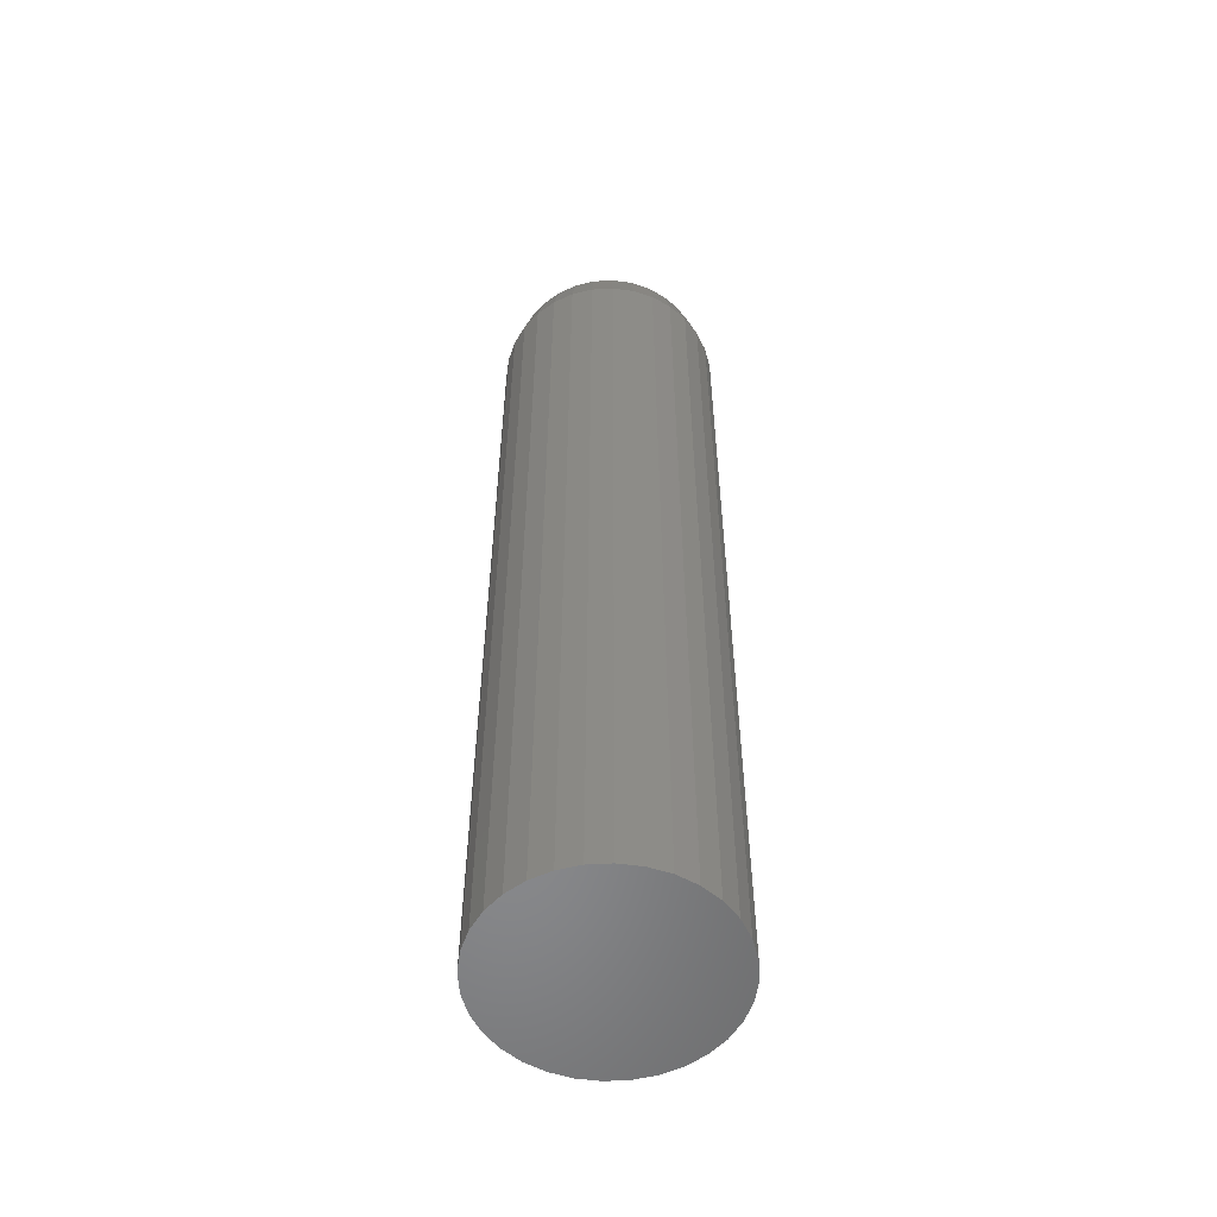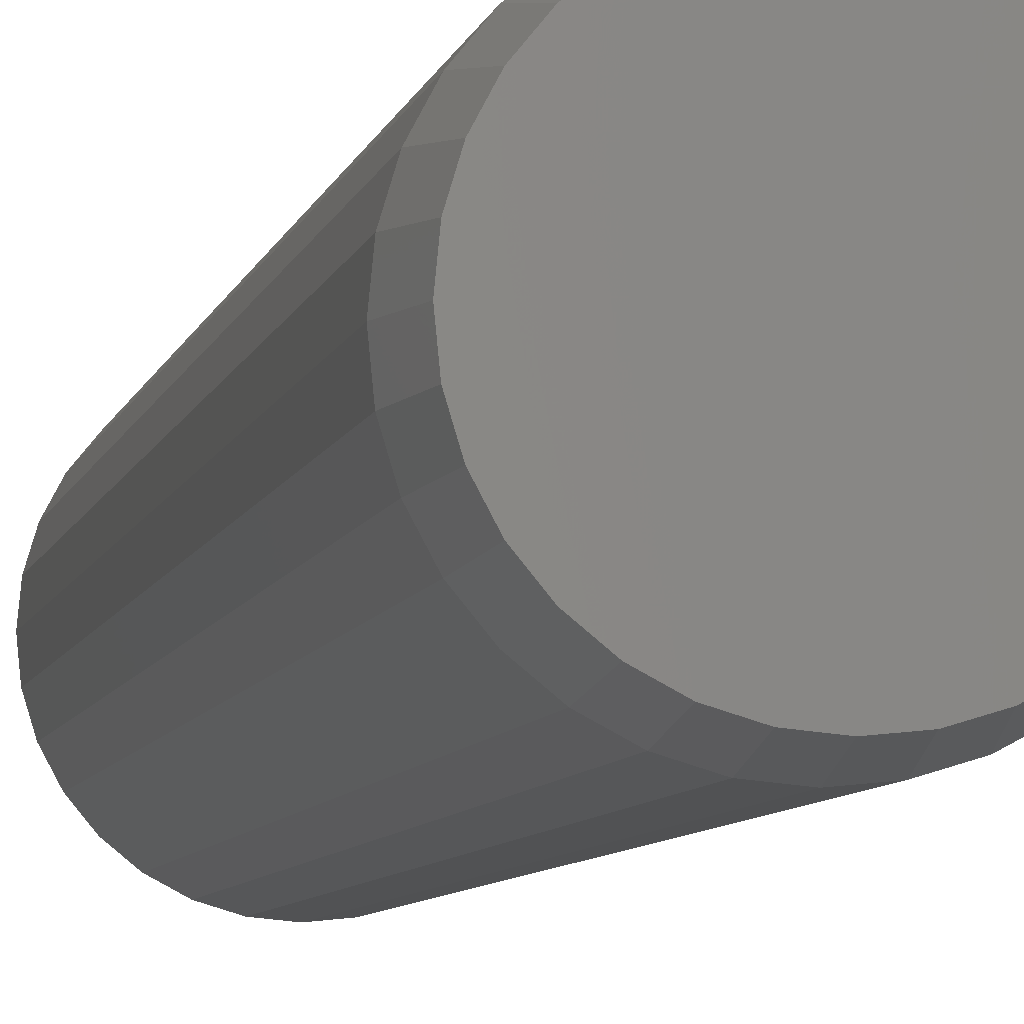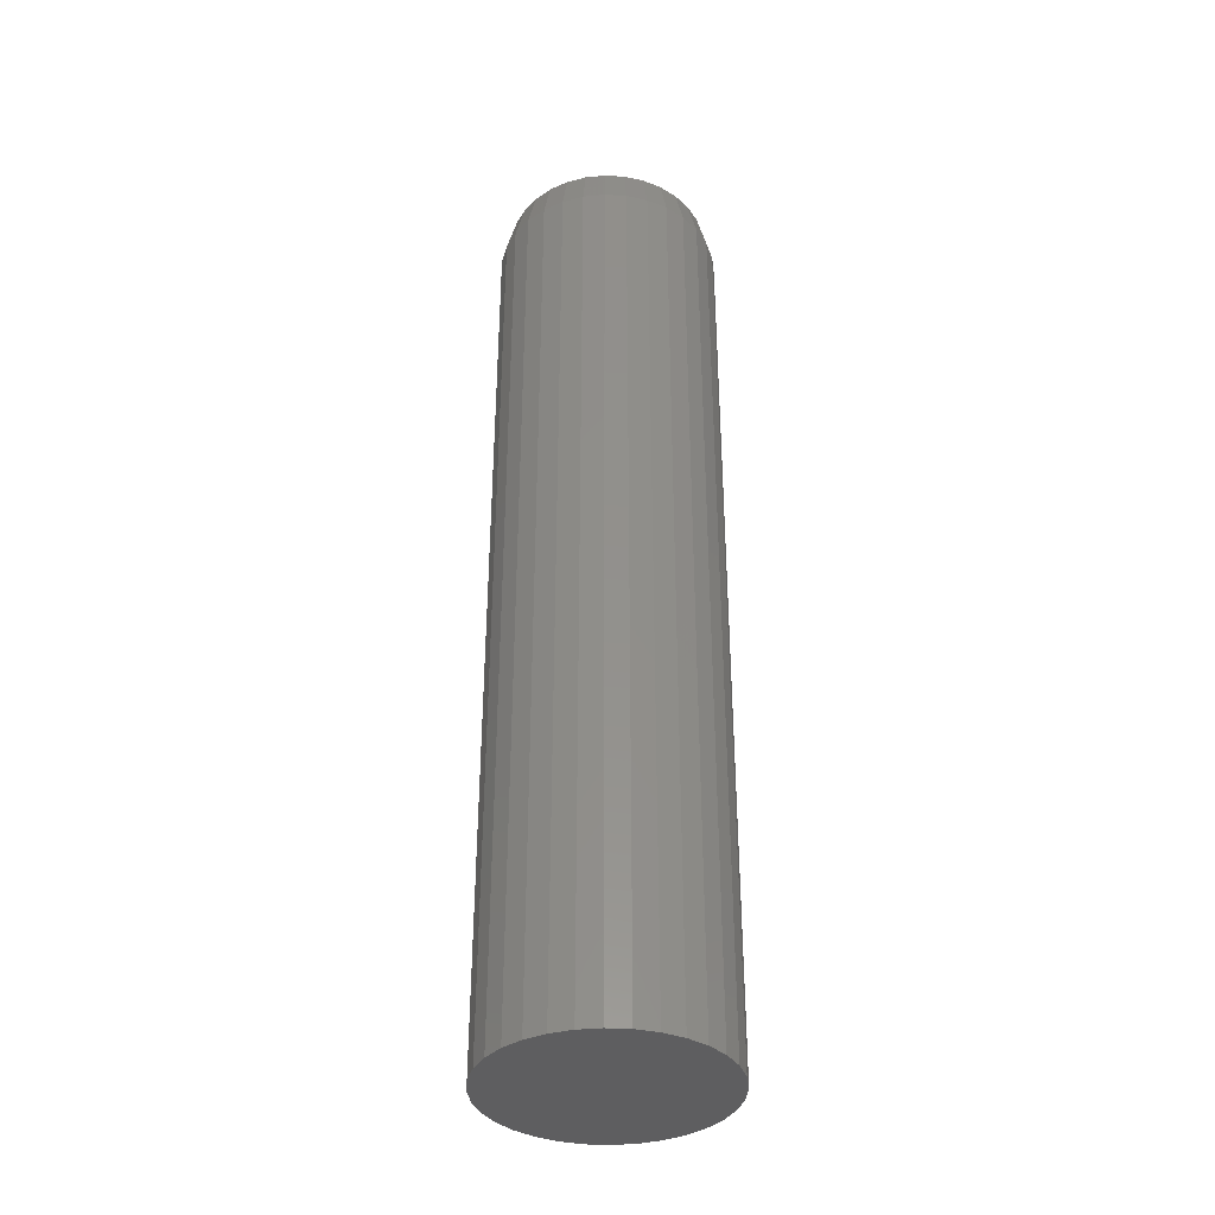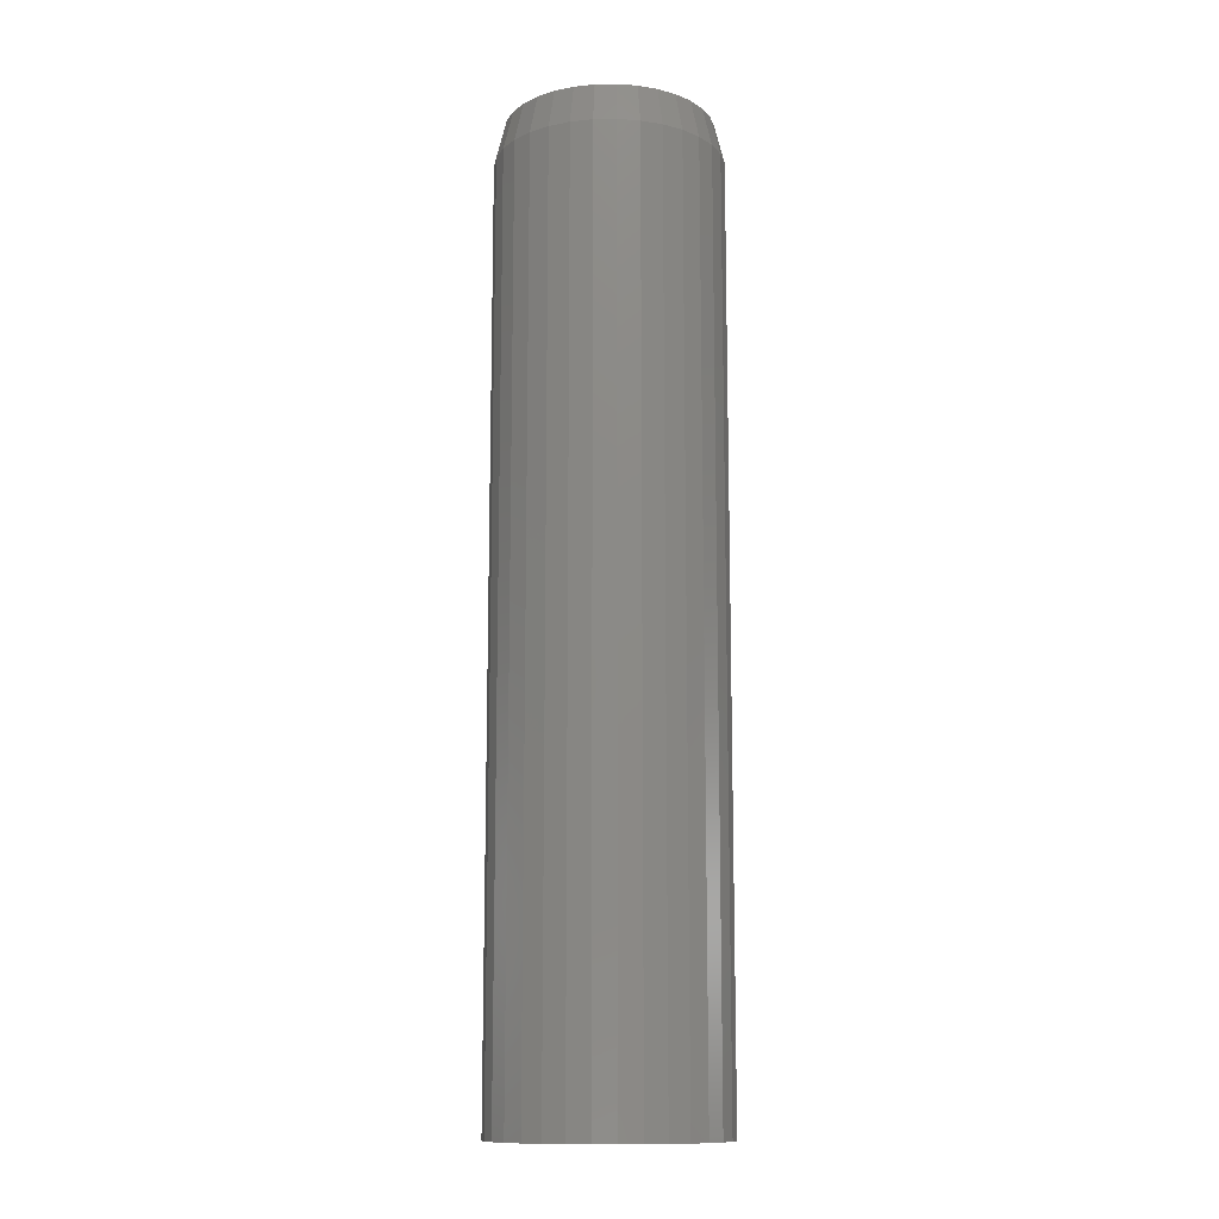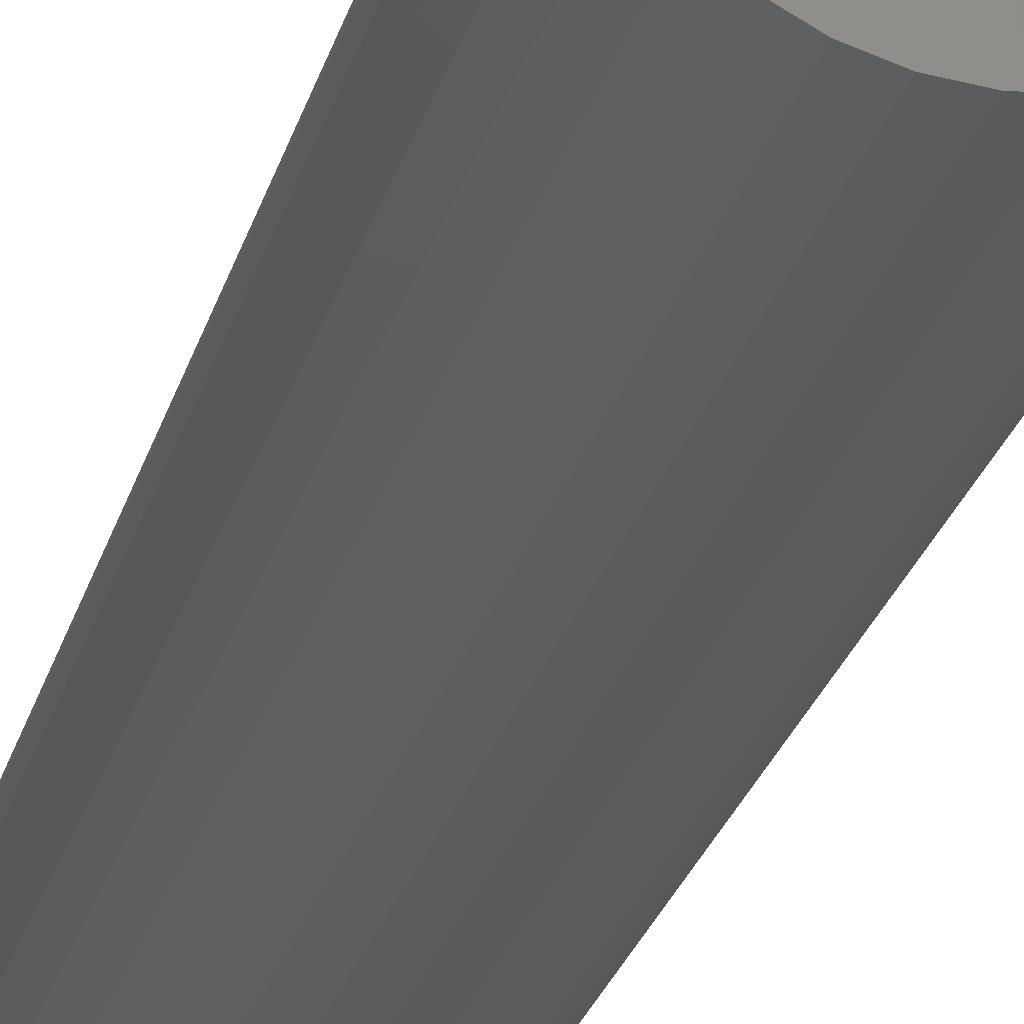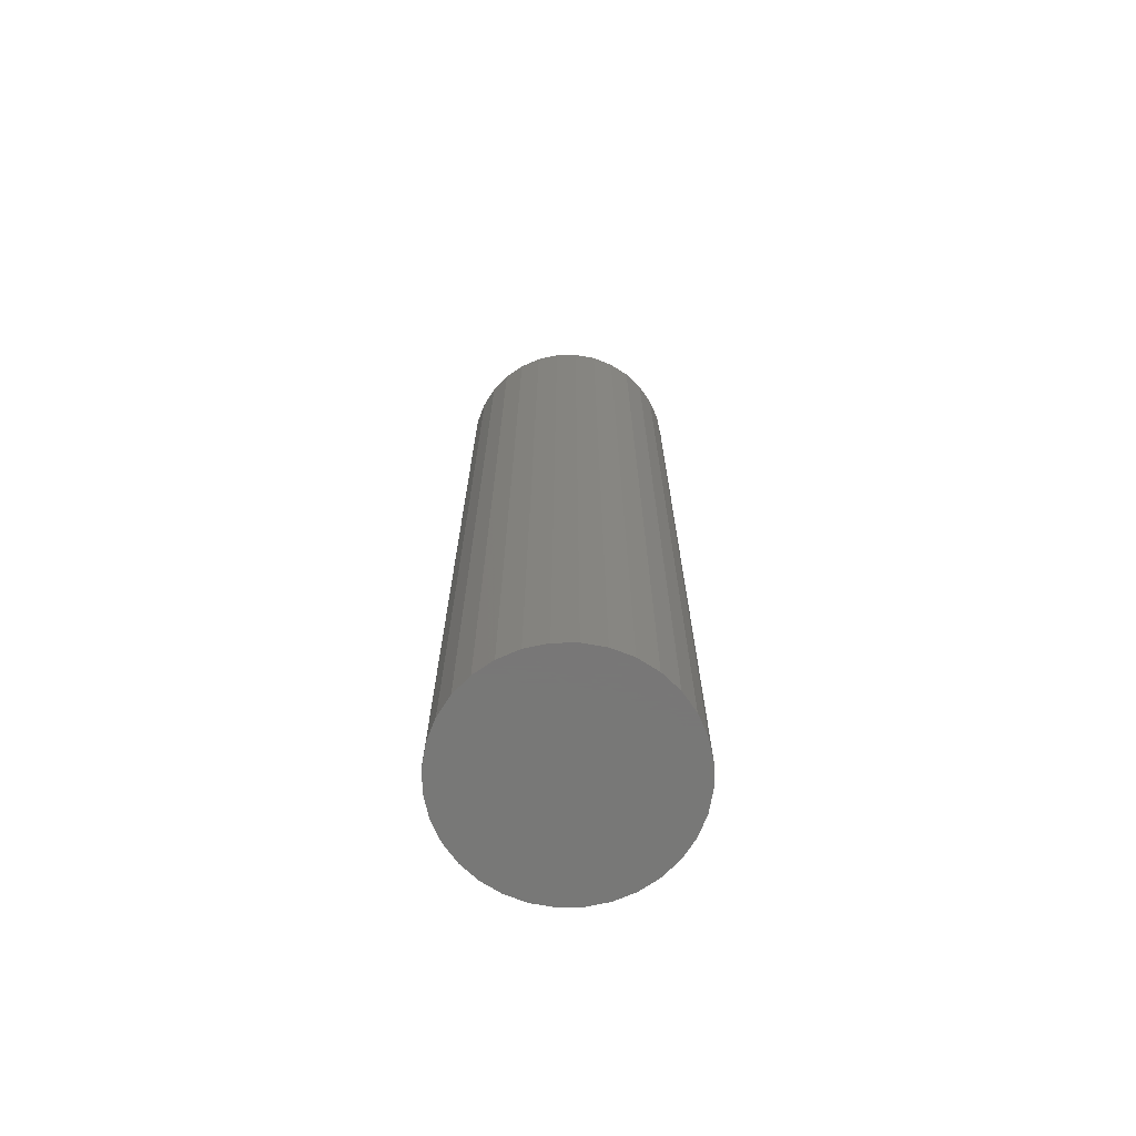
<metadata>
{"format":"stl","ext":"stl","renderer":"f3d","projection":"perspective","resolution":1024,"background":"white","views":[{"elev":-55.1,"azim":-137.3,"up":"+Y"},{"elev":-5.9,"azim":170.1,"up":"+Z"},{"elev":-36.7,"azim":-167.3,"up":"+Y"},{"elev":-12.5,"azim":-3.5,"up":"+Y"},{"elev":-25.9,"azim":-14.3,"up":"+Z"},{"elev":-70.3,"azim":141.7,"up":"+Y"}]}
</metadata>
<code>
# stl→obj: 96 verts, 188 faces
v 0.006661 1.468e-17 0.08035
v 0.02234 1.555e-17 0.0788
v -0.009013 1.381e-17 0.0788
v -0.02409 1.297e-17 0.07423
v 0.03741 1.639e-17 0.07423
v -0.03798 1.22e-17 0.0668
v 0.0513 1.716e-17 0.0668
v -0.05015 1.153e-17 0.05681
v 0.06347 1.783e-17 0.05681
v 0.0513 1.716e-17 -0.0668
v -0.03798 1.22e-17 -0.0668
v 0.06347 1.783e-17 -0.05681
v -0.02409 1.297e-17 -0.07423
v 0.03741 1.639e-17 -0.07423
v -0.009013 1.381e-17 -0.0788
v 0.02234 1.555e-17 -0.0788
v 0.006661 1.468e-17 -0.08035
v -0.05015 1.153e-17 -0.05681
v -0.06014 1.097e-17 -0.04464
v 0.07347 1.839e-17 -0.04464
v -0.06757 1.056e-17 -0.03075
v 0.08089 1.88e-17 -0.03075
v -0.07214 1.031e-17 -0.01567
v 0.08546 1.906e-17 -0.01567
v -0.07368 1.022e-17 2.325e-09
v 0.08701 1.914e-17 3.936e-18
v -0.07214 1.031e-17 0.01567
v 0.08546 1.906e-17 0.01567
v -0.06757 1.056e-17 0.03075
v 0.08089 1.88e-17 0.03075
v -0.06014 1.097e-17 0.04464
v 0.07347 1.839e-17 0.04464
v 0.09482 -0.03125 -4.318e-17
v 0.09482 -0.75 -2.159e-17
v 0.09313 -0.03125 -0.0172
v 0.09313 -0.75 -0.0172
v 0.08811 -0.03125 -0.03374
v 0.08811 -0.75 -0.03374
v 0.07996 -0.03125 -0.04898
v 0.07996 -0.75 -0.04898
v 0.069 -0.03125 -0.06234
v 0.069 -0.75 -0.06234
v 0.05564 -0.03125 -0.0733
v 0.05564 -0.75 -0.0733
v 0.0404 -0.03125 -0.08145
v 0.0404 -0.75 -0.08145
v 0.02386 -0.03125 -0.08646
v 0.02386 -0.75 -0.08646
v 0.006661 -0.03125 -0.08816
v 0.006661 -0.75 -0.08816
v -0.01054 -0.03125 -0.08646
v -0.01054 -0.75 -0.08646
v -0.02708 -0.03125 -0.08145
v -0.02708 -0.75 -0.08145
v -0.04232 -0.03125 -0.0733
v -0.04232 -0.75 -0.0733
v -0.05568 -0.03125 -0.06234
v -0.05568 -0.75 -0.06234
v -0.06664 -0.03125 -0.04898
v -0.06664 -0.75 -0.04898
v -0.07479 -0.03125 -0.03374
v -0.07479 -0.75 -0.03374
v -0.0798 -0.03125 -0.0172
v -0.0798 -0.75 -0.0172
v -0.0815 -0.03125 -3.566e-22
v -0.0815 -0.75 -3.566e-22
v -0.0798 -0.03125 0.0172
v -0.0798 -0.75 0.0172
v -0.07479 -0.03125 0.03374
v -0.07479 -0.75 0.03374
v -0.06664 -0.03125 0.04898
v -0.06664 -0.75 0.04898
v -0.05568 -0.03125 0.06234
v -0.05568 -0.75 0.06234
v -0.04232 -0.03125 0.0733
v -0.04232 -0.75 0.0733
v -0.02708 -0.03125 0.08145
v -0.02708 -0.75 0.08145
v -0.01054 -0.03125 0.08646
v -0.01054 -0.75 0.08646
v 0.006661 -0.03125 0.08816
v 0.006661 -0.75 0.08816
v 0.02386 -0.03125 0.08646
v 0.02386 -0.75 0.08646
v 0.0404 -0.03125 0.08145
v 0.0404 -0.75 0.08145
v 0.05564 -0.03125 0.0733
v 0.05564 -0.75 0.0733
v 0.069 -0.03125 0.06234
v 0.069 -0.75 0.06234
v 0.07996 -0.03125 0.04898
v 0.07996 -0.75 0.04898
v 0.08811 -0.03125 0.03374
v 0.08811 -0.75 0.03374
v 0.09313 -0.03125 0.0172
v 0.09313 -0.75 0.0172
f 1 2 3
f 4 3 2
f 5 4 2
f 6 4 5
f 7 6 5
f 8 6 7
f 9 8 7
f 10 11 12
f 13 11 10
f 14 13 10
f 15 13 14
f 16 15 14
f 17 15 16
f 11 18 12
f 12 18 19
f 12 19 20
f 20 19 21
f 20 21 22
f 22 21 23
f 22 23 24
f 24 23 25
f 24 25 26
f 26 25 27
f 26 27 28
f 28 27 29
f 28 29 30
f 30 29 31
f 30 31 32
f 32 31 8
f 32 8 9
f 33 34 35
f 35 34 36
f 35 36 37
f 37 36 38
f 37 38 39
f 39 38 40
f 39 40 41
f 41 40 42
f 41 42 43
f 43 42 44
f 43 44 45
f 45 44 46
f 45 46 47
f 47 46 48
f 47 48 49
f 49 48 50
f 49 50 51
f 51 50 52
f 51 52 53
f 53 52 54
f 53 54 55
f 55 54 56
f 55 56 57
f 57 56 58
f 57 58 59
f 59 58 60
f 59 60 61
f 61 60 62
f 61 62 63
f 63 62 64
f 63 64 65
f 65 64 66
f 65 66 67
f 67 66 68
f 67 68 69
f 69 68 70
f 69 70 71
f 71 70 72
f 71 72 73
f 73 72 74
f 73 74 75
f 75 74 76
f 75 76 77
f 77 76 78
f 77 78 79
f 79 78 80
f 79 80 81
f 81 80 82
f 81 82 83
f 83 82 84
f 83 84 85
f 85 84 86
f 85 86 87
f 87 86 88
f 87 88 89
f 89 88 90
f 89 90 91
f 91 90 92
f 91 92 93
f 93 92 94
f 93 94 95
f 95 94 96
f 95 96 33
f 33 96 34
f 33 26 95
f 95 26 28
f 95 28 93
f 93 28 30
f 93 30 91
f 91 30 32
f 91 32 89
f 89 32 9
f 89 9 87
f 87 9 7
f 87 7 85
f 85 7 5
f 85 5 83
f 83 5 2
f 83 2 81
f 81 2 1
f 81 1 79
f 79 1 3
f 79 3 77
f 77 3 4
f 77 4 75
f 75 4 6
f 75 6 73
f 73 6 8
f 73 8 71
f 71 8 31
f 71 31 69
f 69 31 29
f 69 29 67
f 67 29 27
f 67 27 65
f 65 27 25
f 65 25 63
f 63 25 23
f 63 23 61
f 61 23 21
f 61 21 59
f 59 21 19
f 59 19 57
f 57 19 18
f 57 18 55
f 55 18 11
f 55 11 53
f 53 11 13
f 53 13 51
f 51 13 15
f 51 15 49
f 49 15 17
f 49 17 47
f 47 17 16
f 47 16 45
f 45 16 14
f 45 14 43
f 43 14 10
f 43 10 41
f 41 10 12
f 41 12 39
f 39 12 20
f 39 20 37
f 37 20 22
f 37 22 35
f 35 22 24
f 35 24 33
f 33 24 26
f 80 84 82
f 84 80 78
f 84 78 86
f 86 78 76
f 86 76 88
f 88 76 74
f 88 74 90
f 42 56 44
f 44 56 54
f 44 54 46
f 46 54 52
f 46 52 48
f 48 52 50
f 90 74 92
f 92 74 72
f 92 72 94
f 94 72 70
f 94 70 96
f 96 70 68
f 96 68 34
f 34 68 66
f 34 66 36
f 36 66 64
f 36 64 38
f 38 64 62
f 38 62 40
f 40 62 60
f 40 60 42
f 42 60 58
f 42 58 56

</code>
